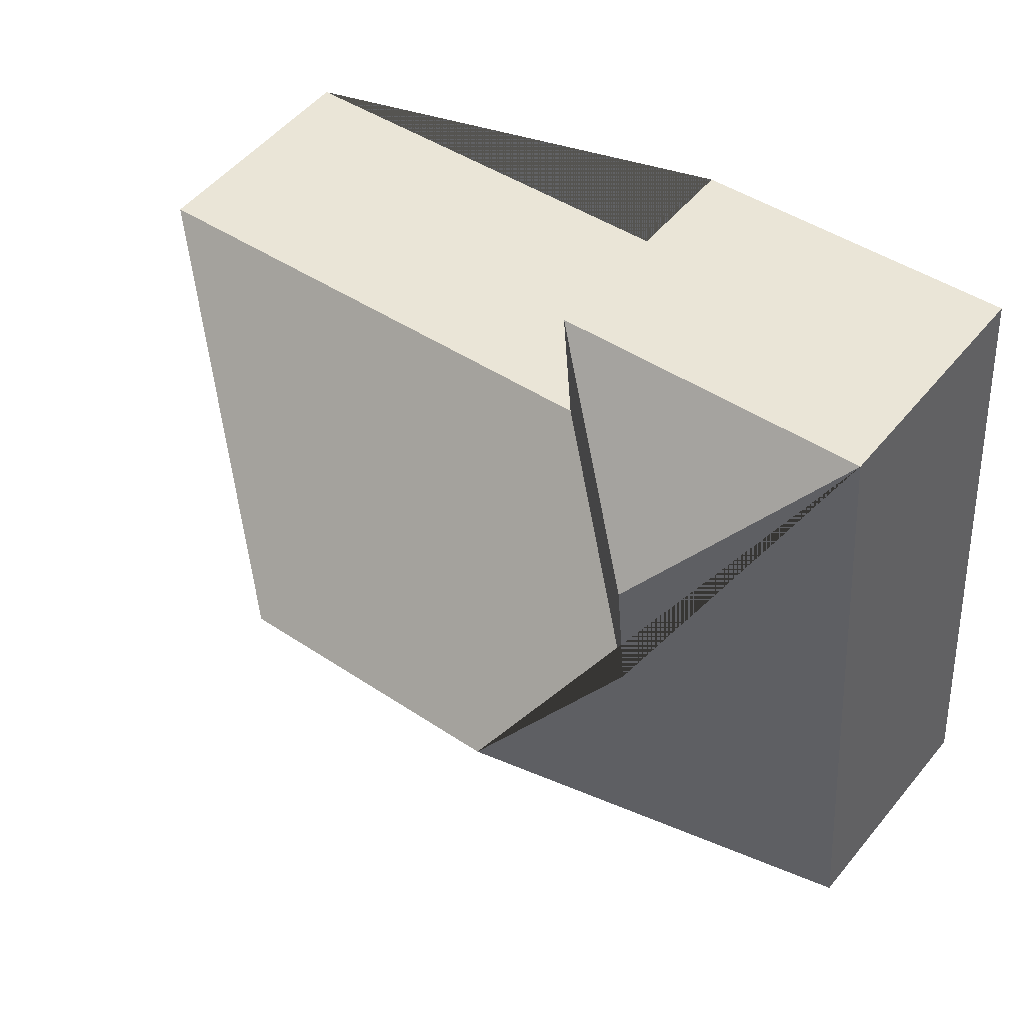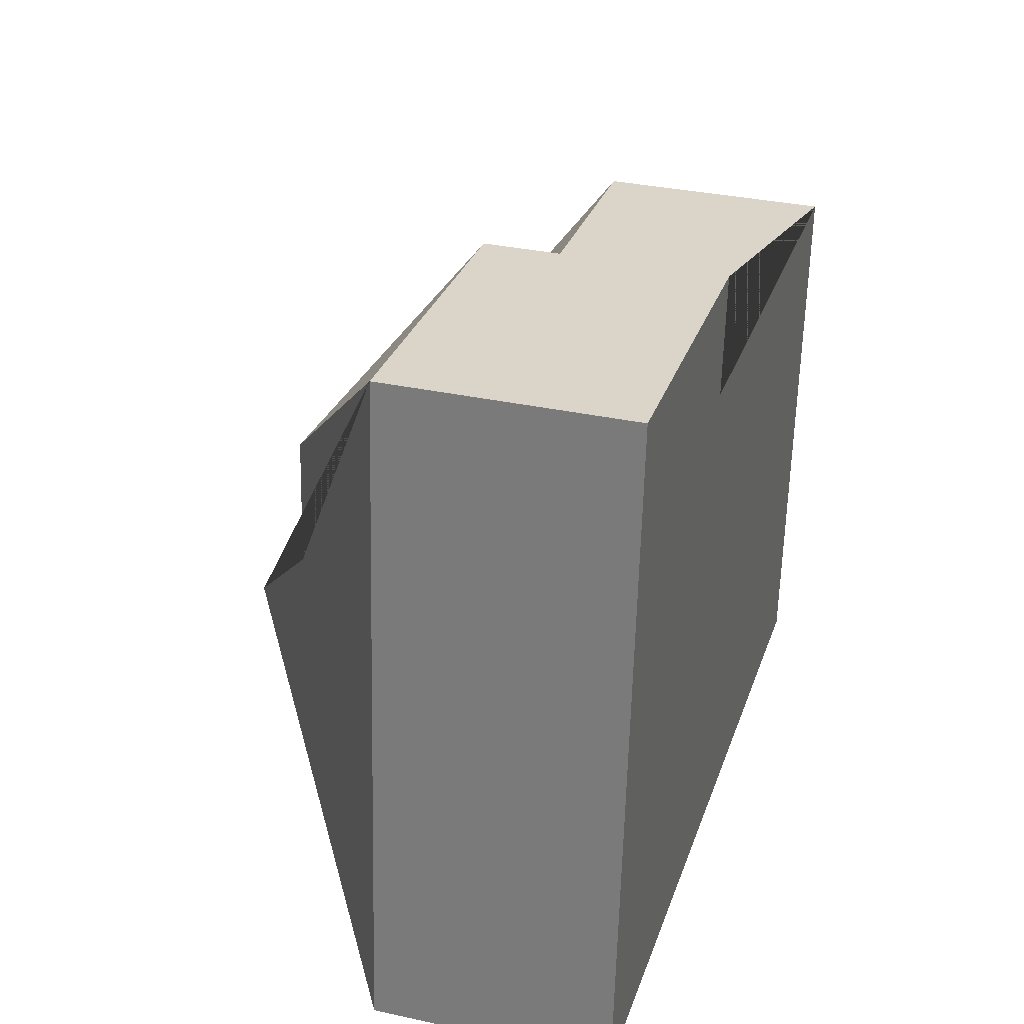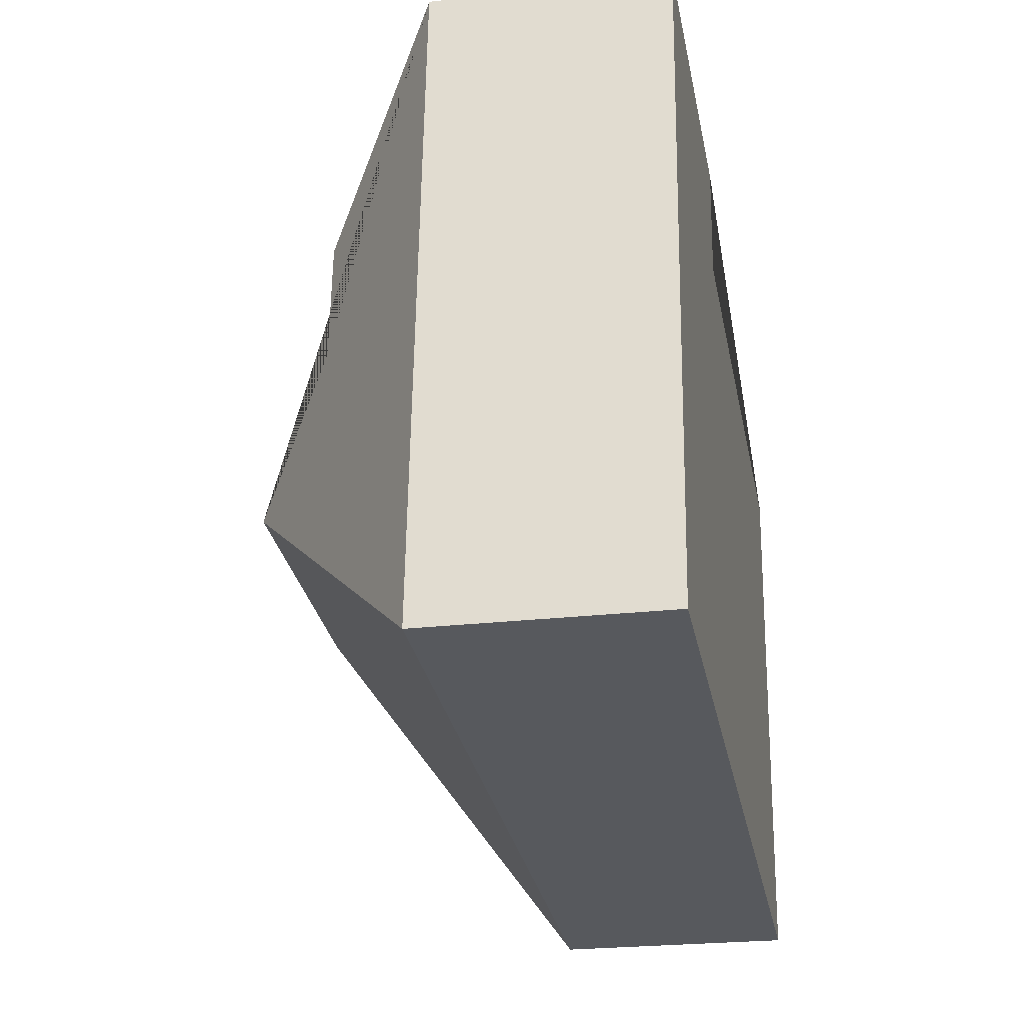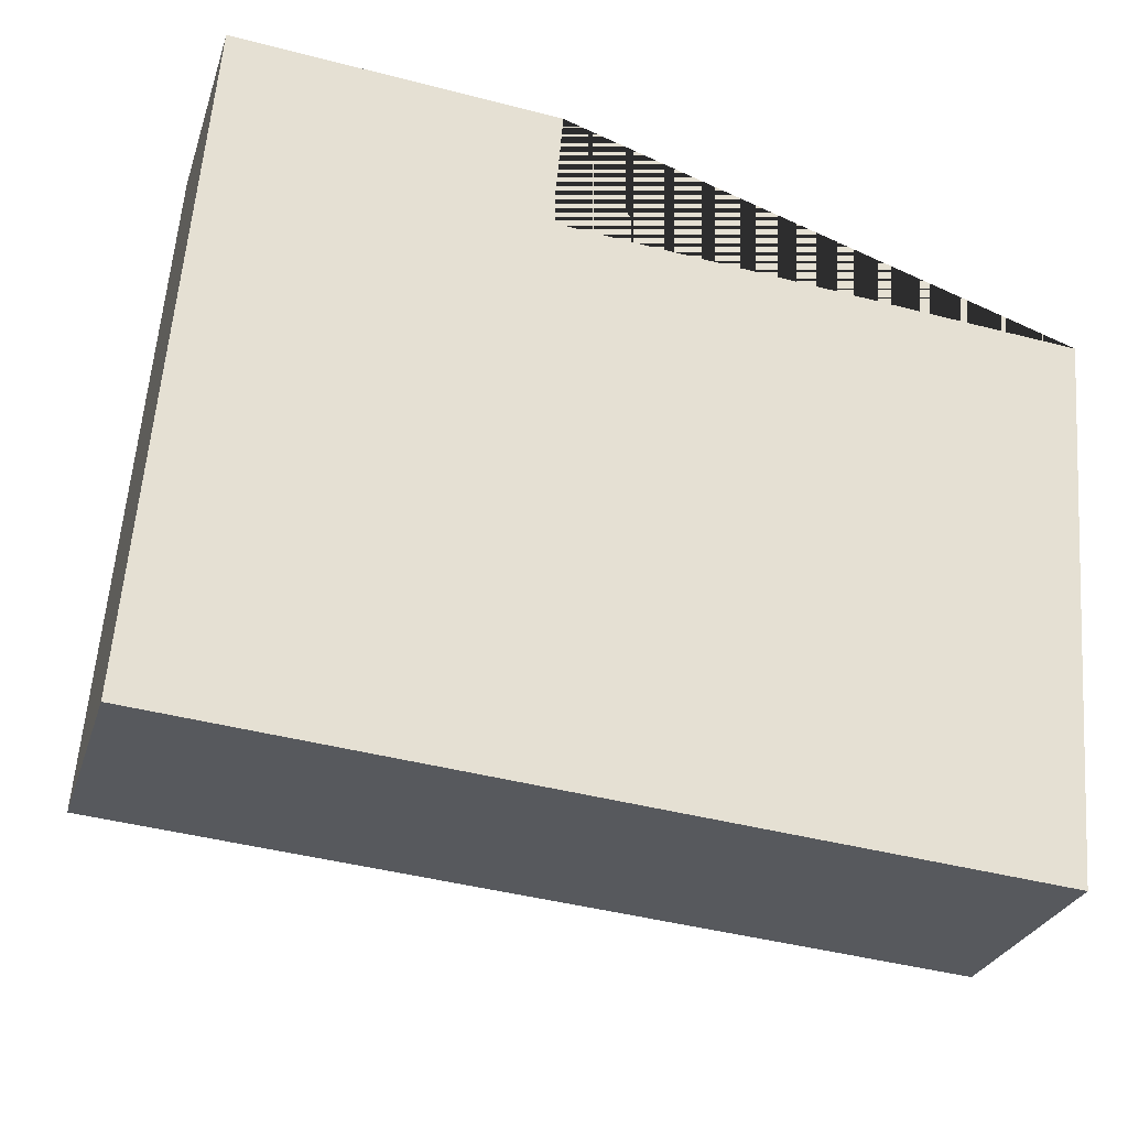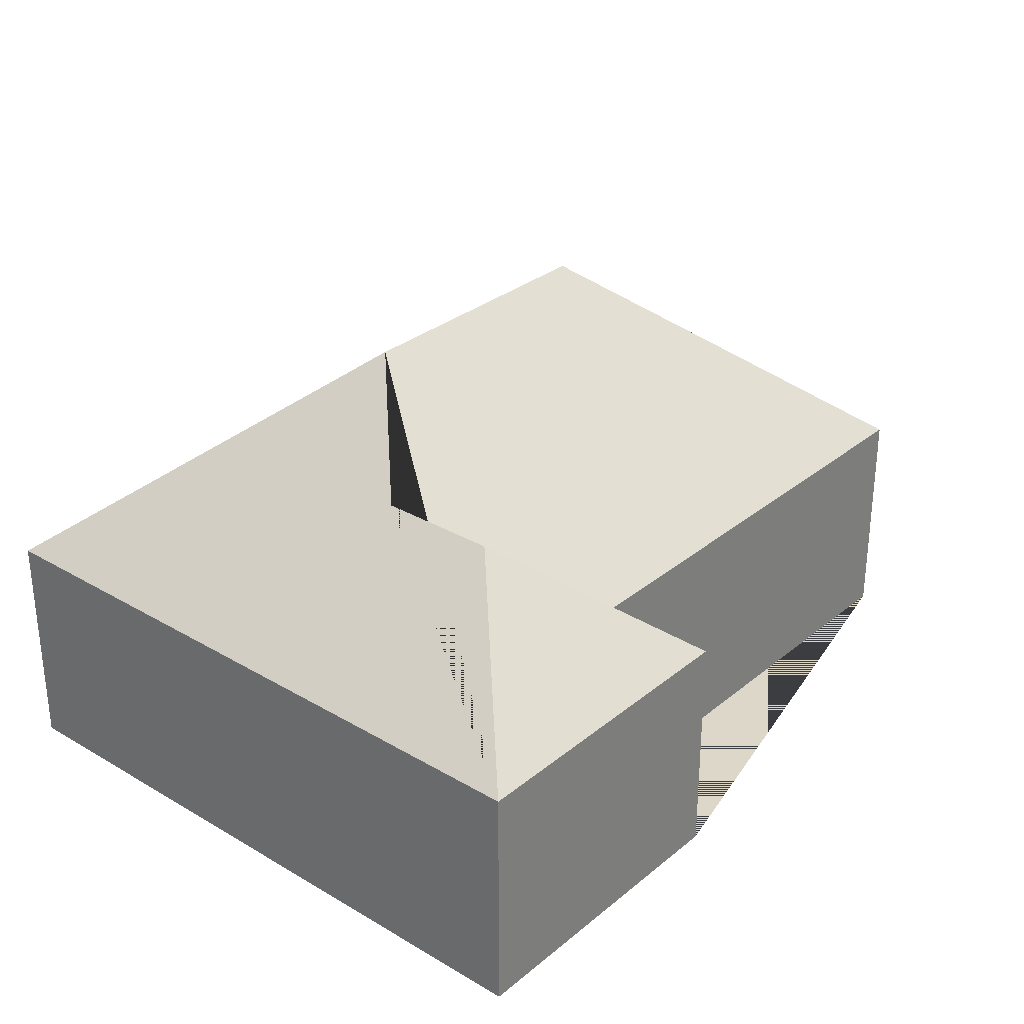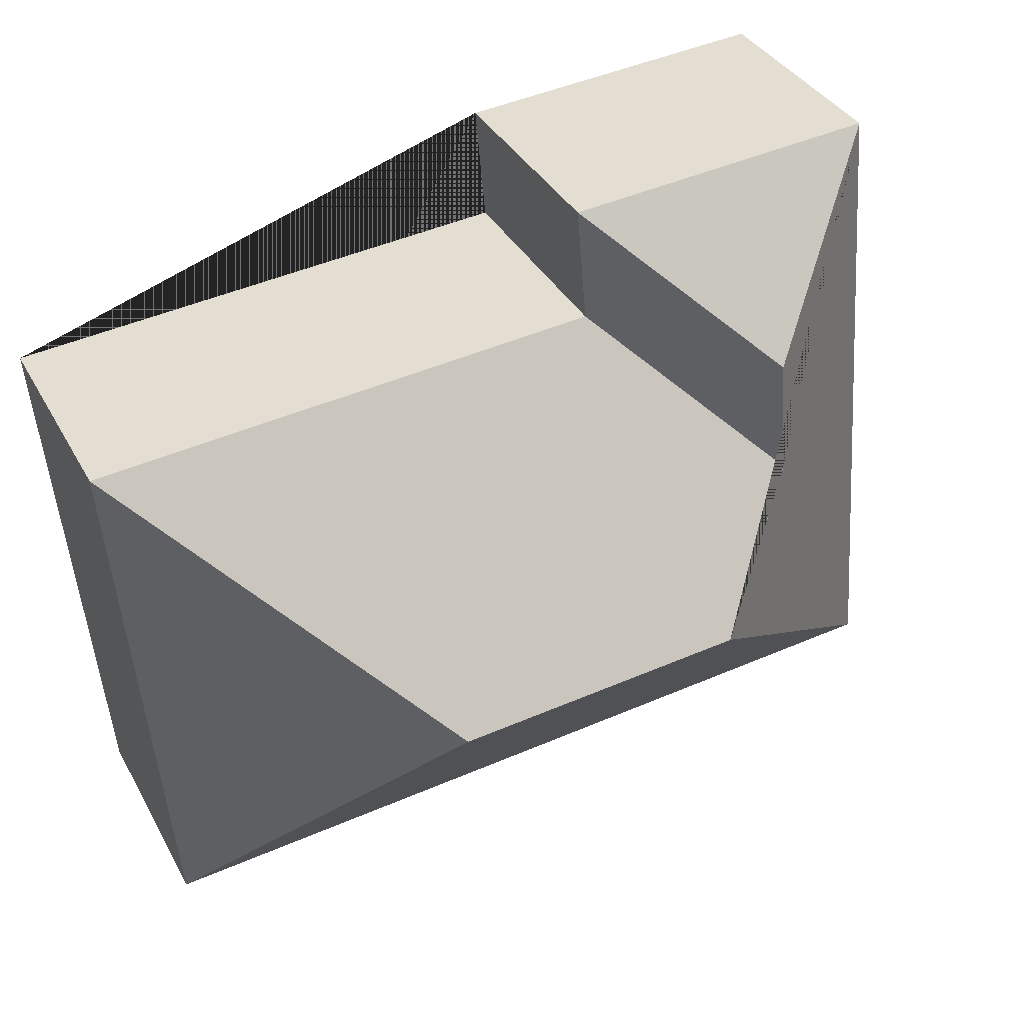
<metadata>
{"format":"obj","ext":"obj","renderer":"f3d","projection":"perspective","resolution":1024,"background":"white","views":[{"elev":51.6,"azim":-141.9,"up":"+Z"},{"elev":33.3,"azim":-73.4,"up":"+Z"},{"elev":-24.4,"azim":-79.2,"up":"+Z"},{"elev":-27.8,"azim":-16.2,"up":"+Z"},{"elev":30.3,"azim":-44.8,"up":"+Y"},{"elev":36.4,"azim":154.4,"up":"+Z"}]}
</metadata>
<code>
o CG10_500_042072_0014
v 132.9 75 -19.76
v 31.75 75 -11.41
v 129.5 75 -57.91
v 294 75 -71.5
v 80.45 116.3 -66.89
v 77.1 116.2 -106
v 111.1 145 -145.5
v 203.8 145 -153.2
v 279.6 75 -246.6
v 14.17 75 -224.7
v 132.9 0 -19.76
v 31.75 0 -11.41
v 14.17 0 -224.7
v 279.6 0 -246.6
v 294 0 -71.5
v 129.5 0 -57.91
f 2 10 7 6 5
f 2 1 5
f 1 3 6 5
f 3 4 8 7 6
f 8 9 4
f 10 9 8 7
f 11 12 13 14 15 16
f 1 11 12 2
f 2 12 13 10
f 10 13 14 9
f 9 14 15 4
f 4 15 16 3
f 3 16 11 1

</code>
